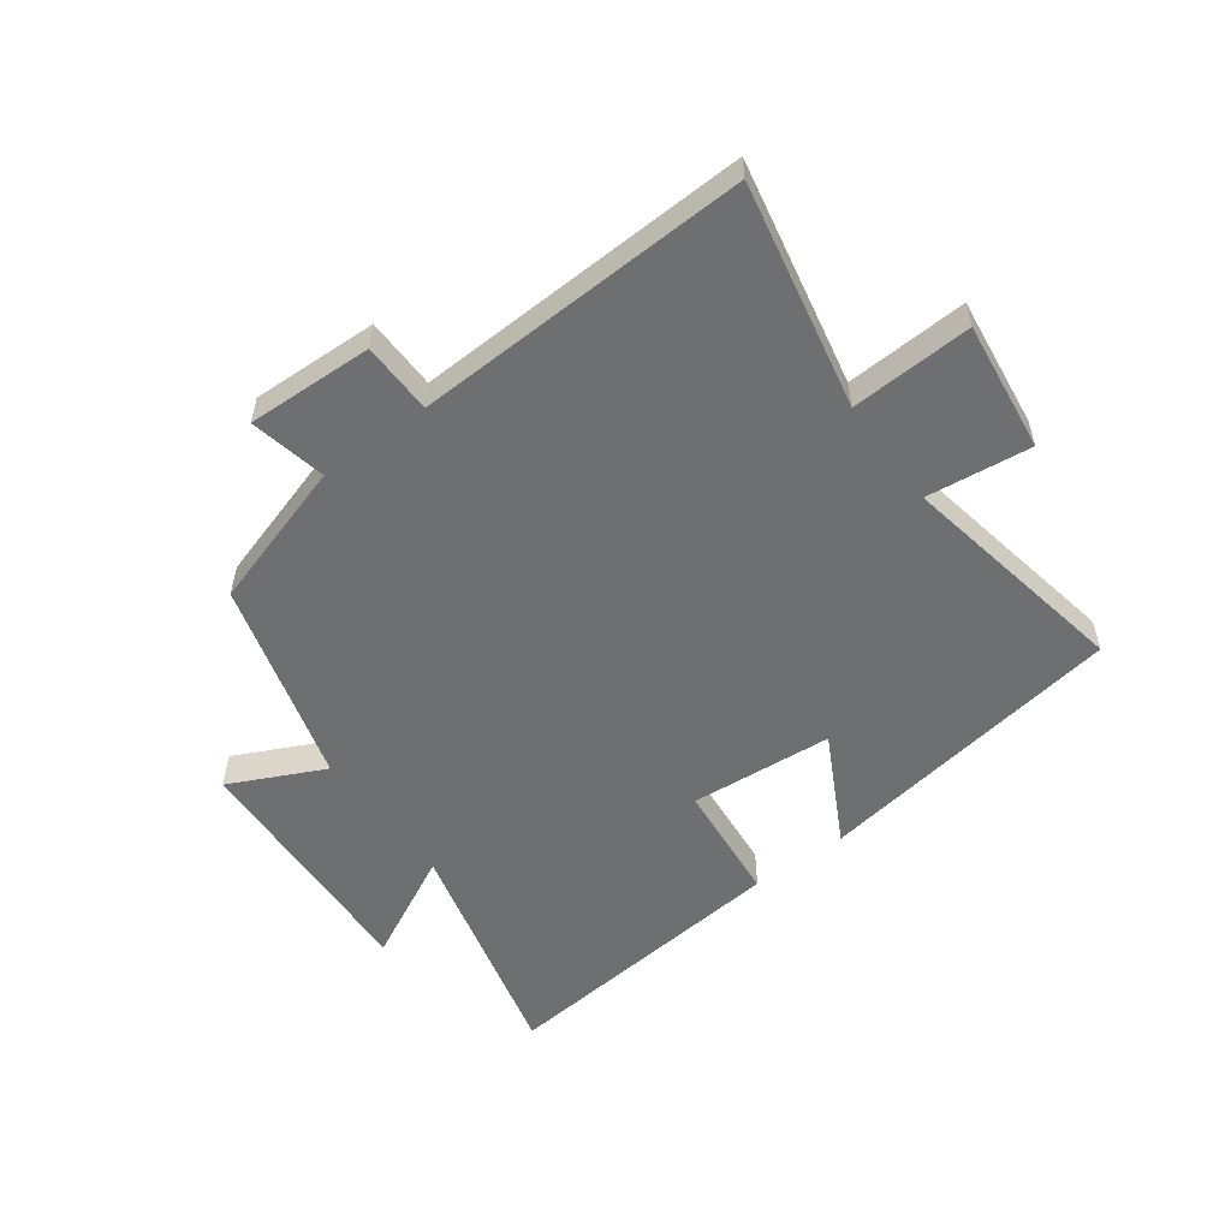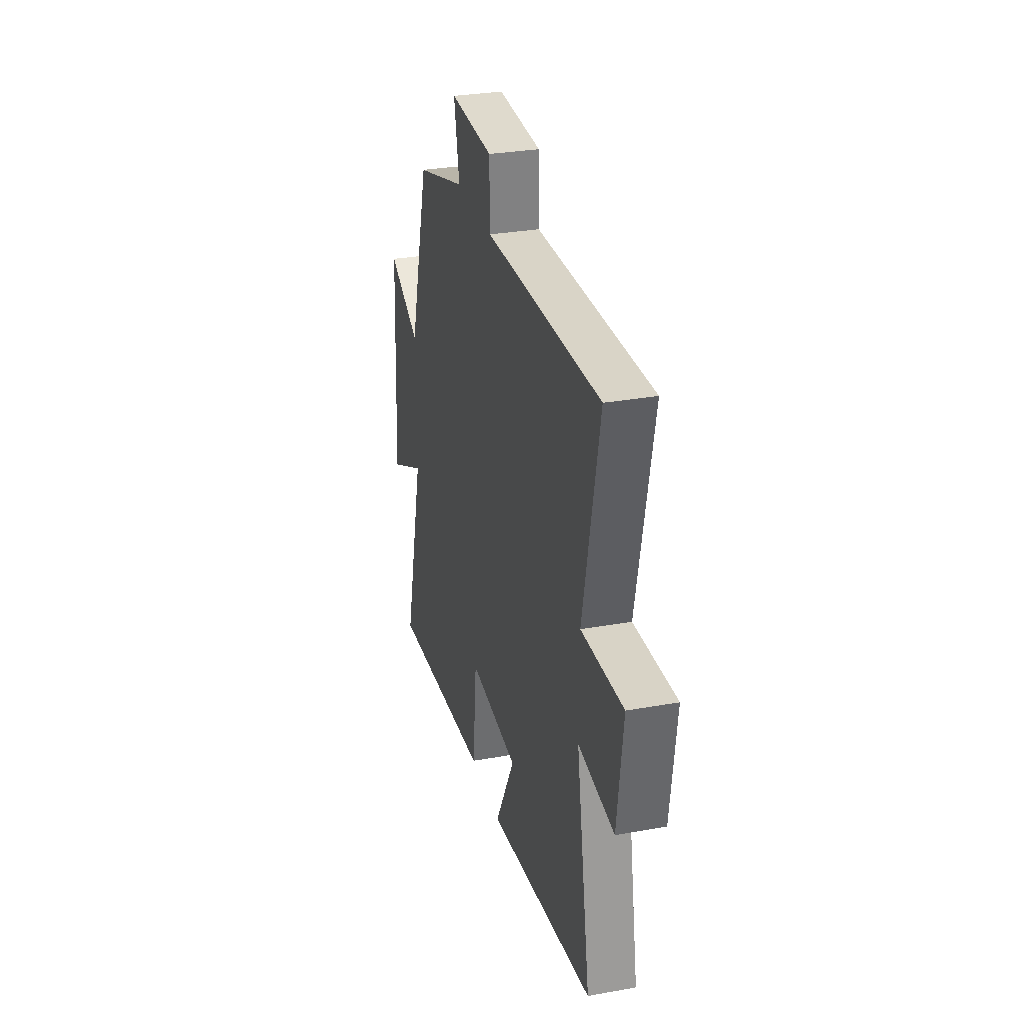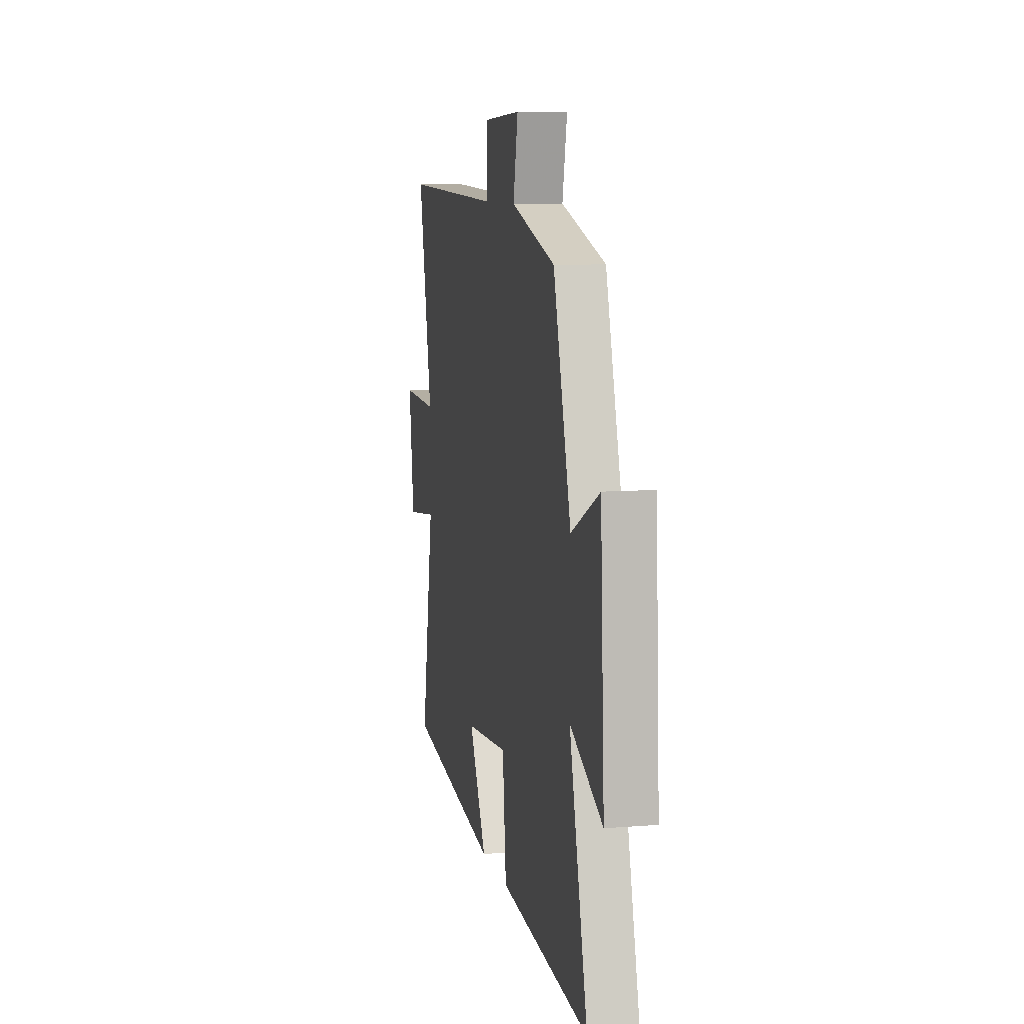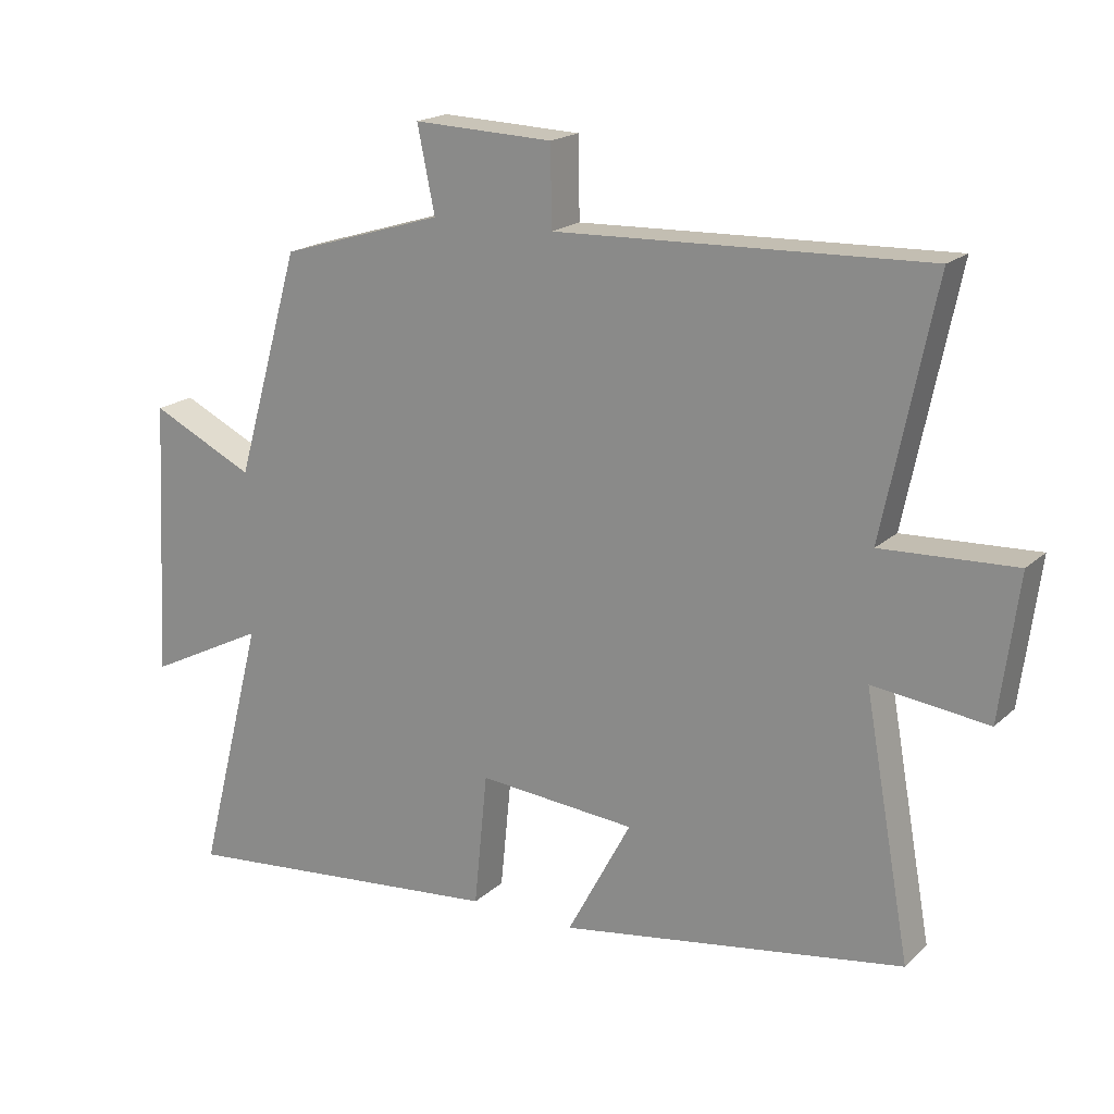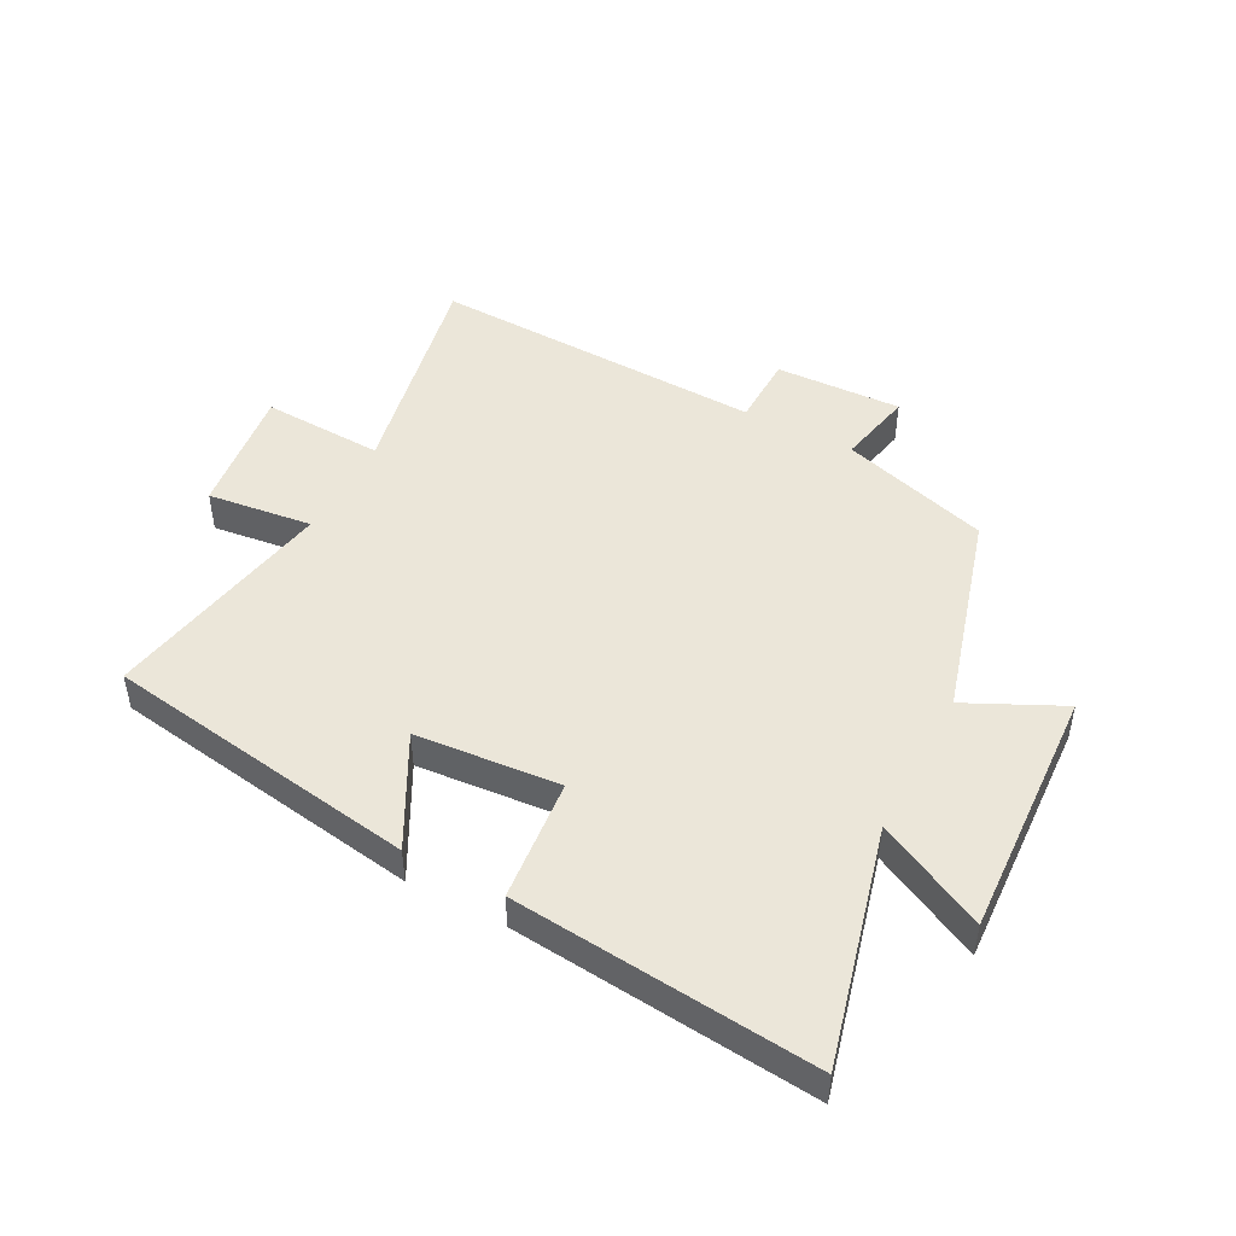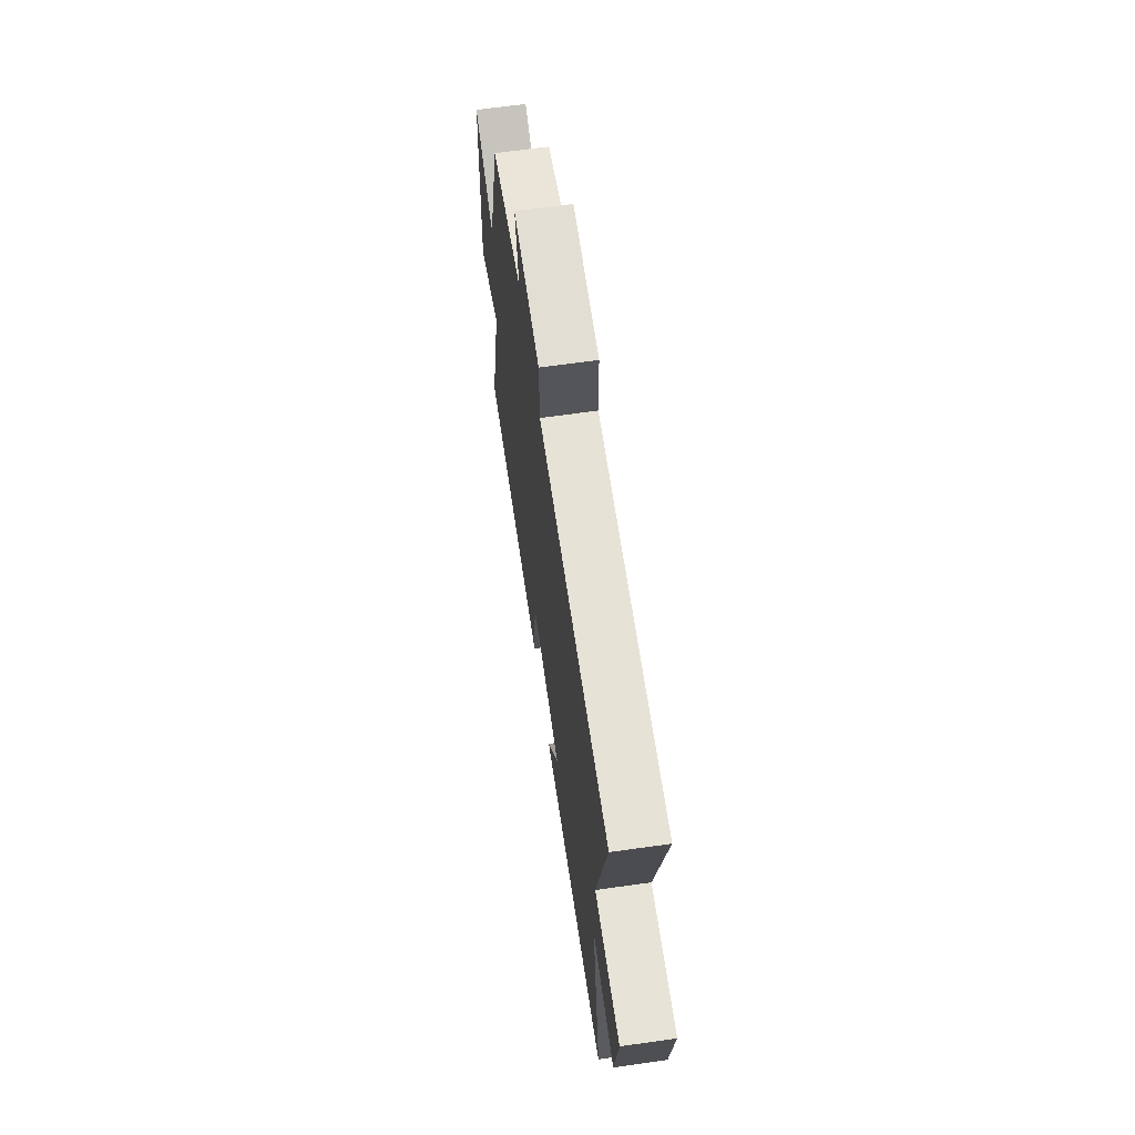
<metadata>
{"format":"obj","ext":"obj","renderer":"f3d","projection":"perspective","resolution":1024,"background":"white","views":[{"elev":-54.5,"azim":36.6,"up":"+Y"},{"elev":30.6,"azim":75.5,"up":"+Z"},{"elev":8.6,"azim":-102.3,"up":"+Z"},{"elev":18.7,"azim":31.5,"up":"+Z"},{"elev":47.3,"azim":-152.1,"up":"+Y"},{"elev":65.1,"azim":81.9,"up":"+Z"}]}
</metadata>
<code>
v -0.403 0.07 0.426
v -0.159 0.07 0.5
v -0.185 0.07 0.626
v 0.023 0.07 0.618
v 0.025 0.07 0.5
v 0.577 0.07 0.519
v 0.5 0.07 0.148
v 0.7 0.07 0.157
v 0.672 0.07 -0.057
v 0.5 0.07 -0.036
v 0.569 0.07 -0.42
v 0.054 0.07 -0.5
v 0.15 0.07 -0.32
v -0.086 0.07 -0.3
v -0.106 0.07 -0.5
v -0.599 0.07 -0.547
v -0.5 0.07 -0.161
v -0.677 0.07 -0.25
v -0.655 0.07 0.164
v -0.5 0.07 0.089
v -0.403 0 0.426
v -0.159 0 0.5
v -0.185 0 0.626
v 0.023 0 0.618
v 0.025 0 0.5
v 0.577 0 0.519
v 0.5 0 0.148
v 0.7 0 0.157
v 0.672 0 -0.057
v 0.5 0 -0.036
v 0.569 0 -0.42
v 0.054 0 -0.5
v 0.15 0 -0.32
v -0.086 0 -0.3
v -0.106 0 -0.5
v -0.599 0 -0.547
v -0.5 0 -0.161
v -0.677 0 -0.25
v -0.655 0 0.164
v -0.5 0 0.089
f 17 18 19 20
f 17 20 1 2
f 14 15 16 17
f 13 14 17 2
f 10 11 12 13
f 10 13 2 3
f 7 8 9 10
f 7 10 3
f 5 6 7
f 5 7 3
f 3 4 5
f 40 39 38 37
f 22 21 40 37
f 37 36 35 34
f 22 37 34 33
f 33 32 31 30
f 23 22 33 30
f 30 29 28 27
f 23 30 27
f 27 26 25
f 23 27 25
f 25 24 23
f 1 21 22 2
f 2 22 23 3
f 3 23 24 4
f 4 24 25 5
f 5 25 26 6
f 6 26 27 7
f 7 27 28 8
f 8 28 29 9
f 9 29 30 10
f 10 30 31 11
f 11 31 32 12
f 12 32 33 13
f 13 33 34 14
f 14 34 35 15
f 15 35 36 16
f 16 36 37 17
f 17 37 38 18
f 18 38 39 19
f 19 39 40 20
f 20 40 21 1

</code>
